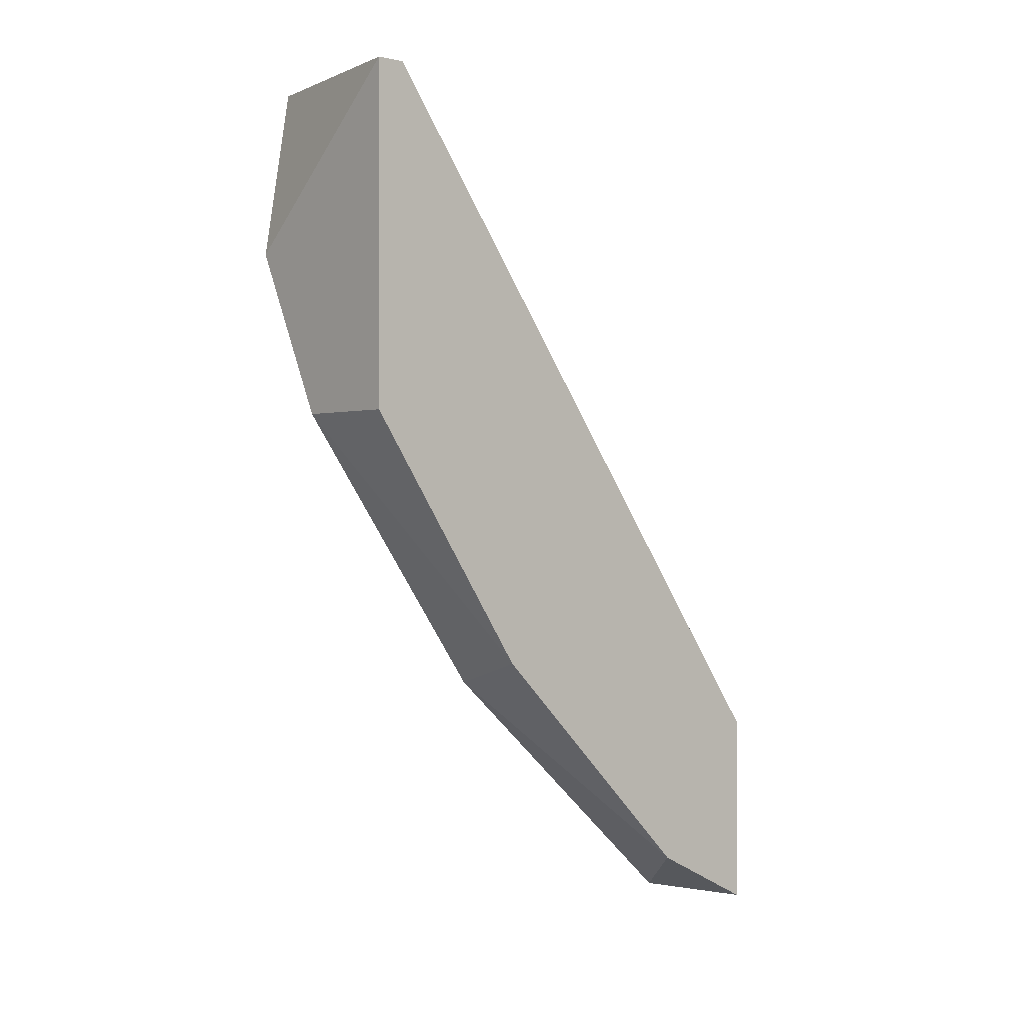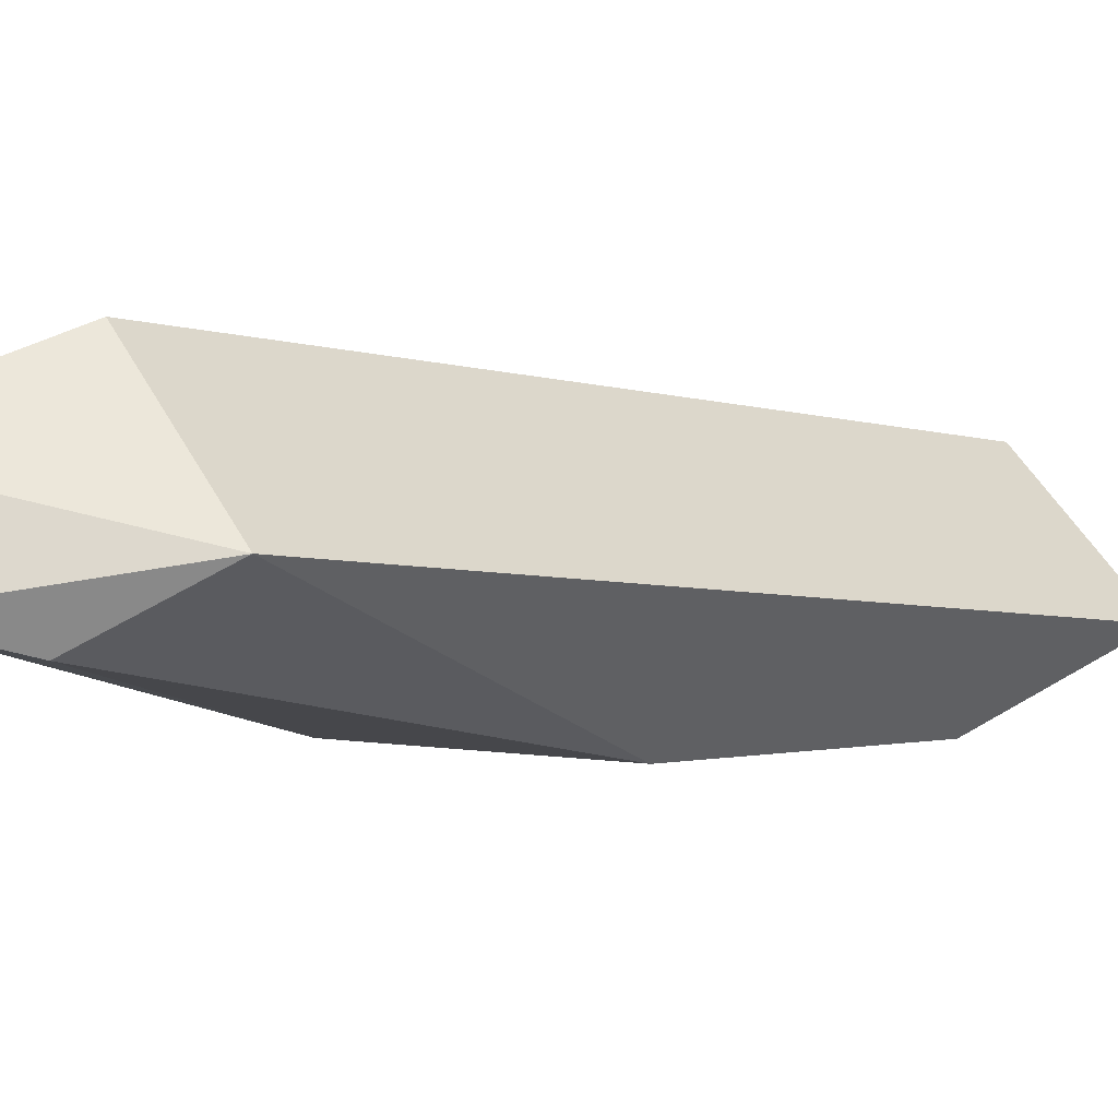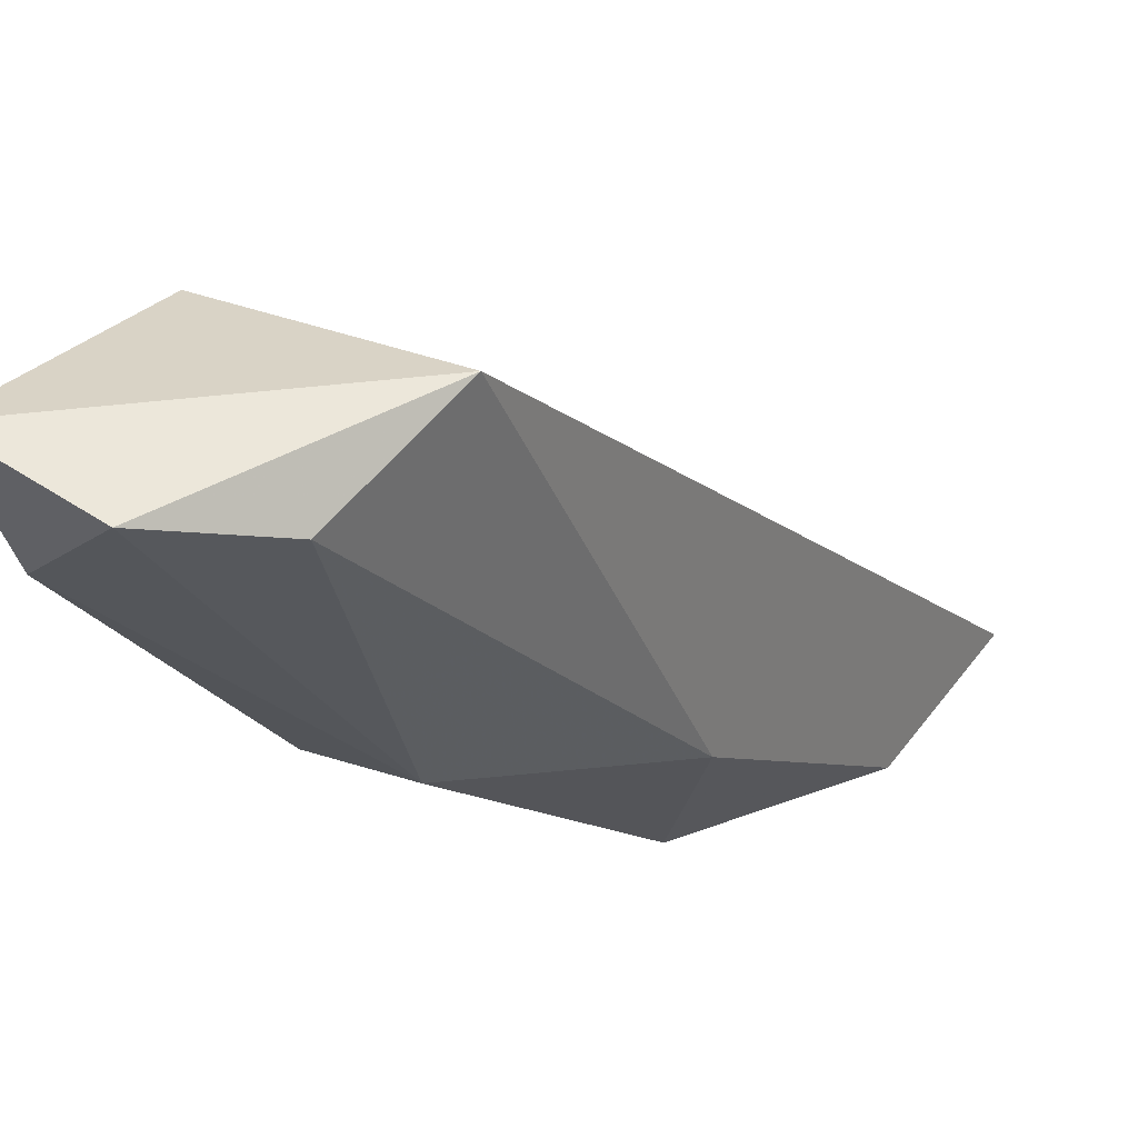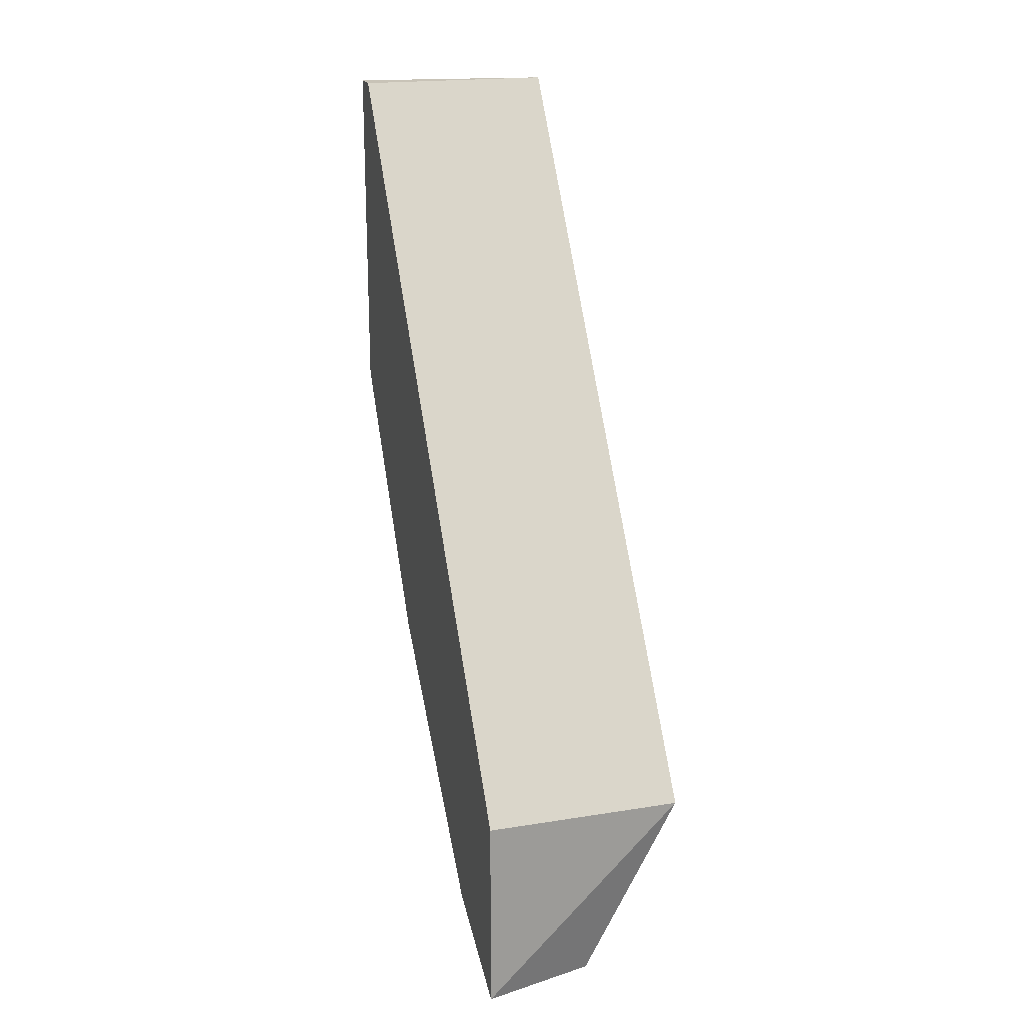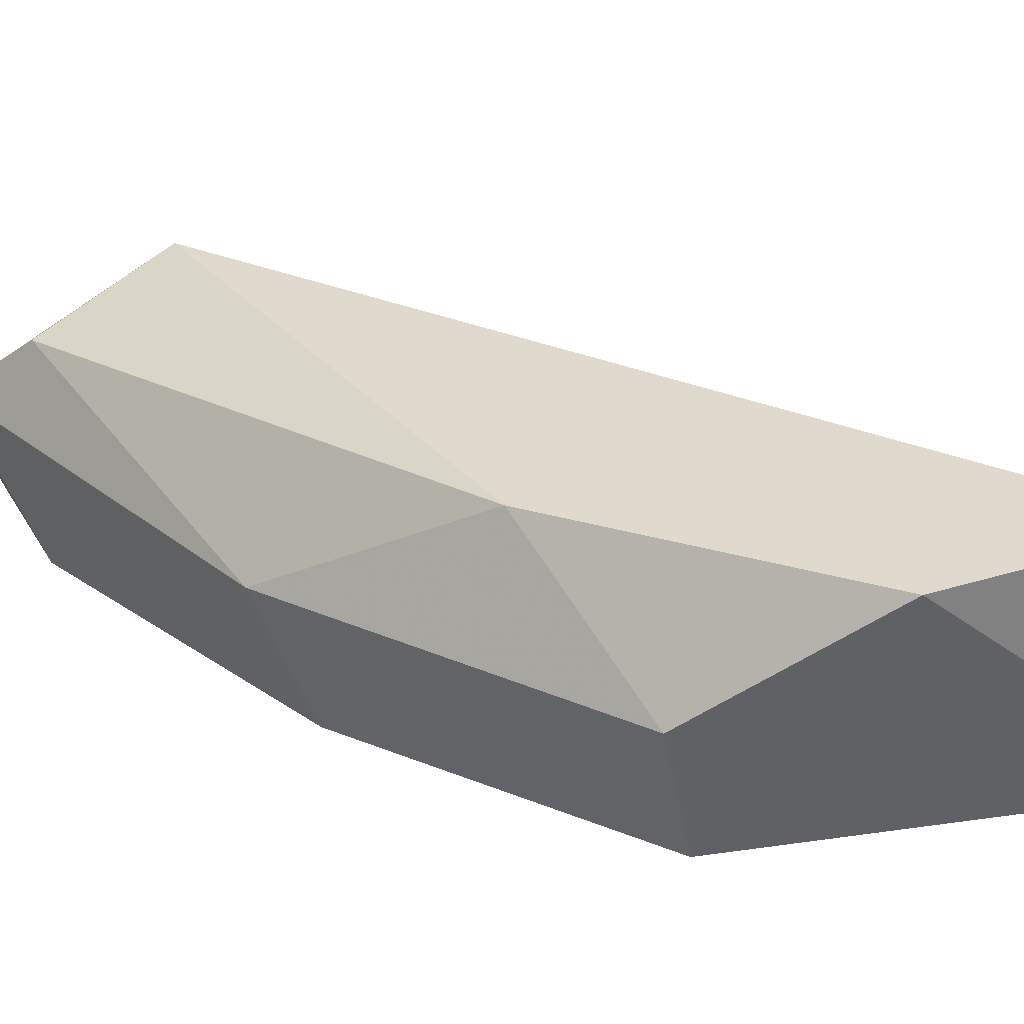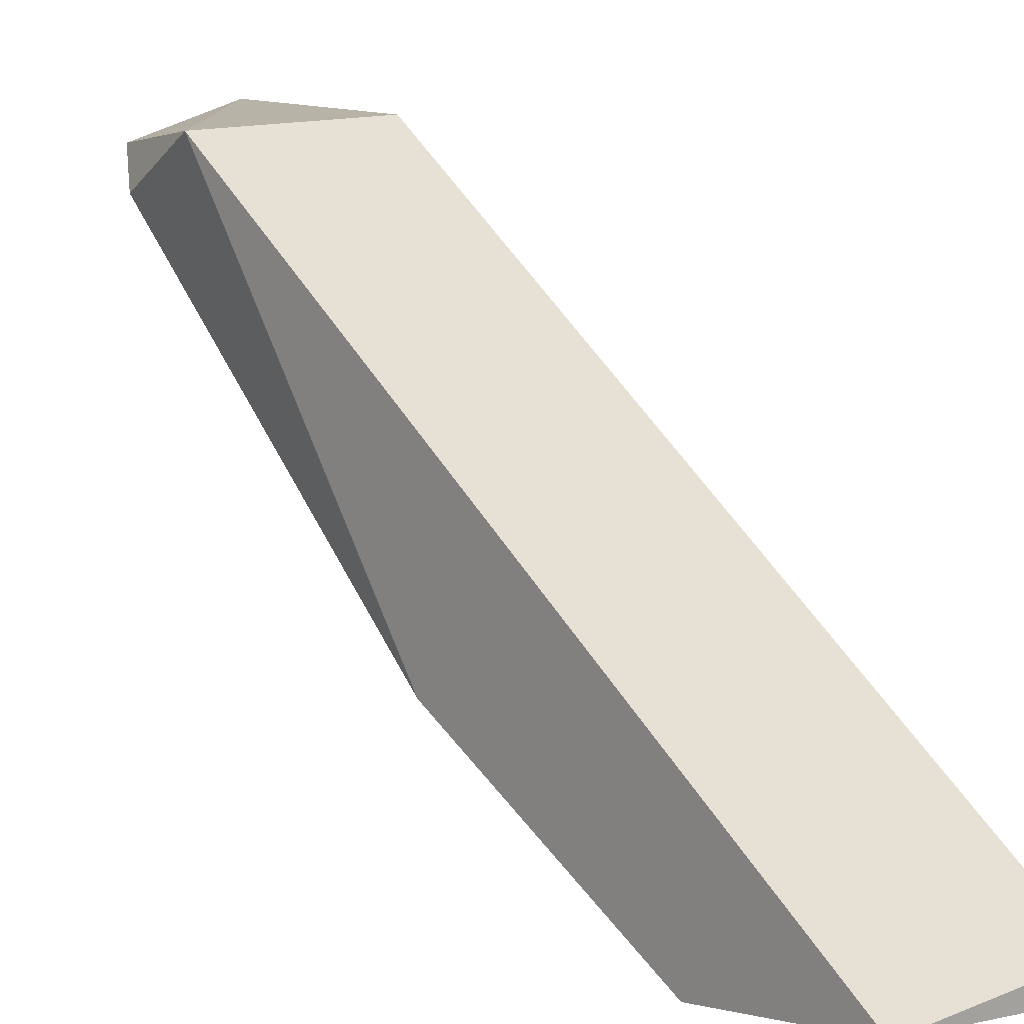
<metadata>
{"format":"obj","ext":"obj","renderer":"f3d","projection":"perspective","resolution":1024,"background":"white","views":[{"elev":-0.0,"azim":49.2,"up":"+Z"},{"elev":51.1,"azim":-118.5,"up":"+Y"},{"elev":28.3,"azim":-147.5,"up":"+Y"},{"elev":19.8,"azim":163.3,"up":"+Z"},{"elev":-50.2,"azim":-79.2,"up":"+Y"},{"elev":12.9,"azim":-42.0,"up":"+Y"}]}
</metadata>
<code>
v 0.06676 -0.05557 -0.03294
v 0.06676 -0.04857 -0.04294
v 0.06676 -0.03858 -0.05194
v 0.07076 -0.05557 -0.03294
v 0.07076 -0.05557 -0.02094
v 0.07076 -0.05457 -0.02094
v 0.07076 -0.04957 -0.04194
v 0.07076 -0.03757 -0.04494
v 0.07076 -0.03757 -0.05194
v 0.07076 -0.04158 -0.04994
v 0.06376 -0.05557 -0.02695
v 0.06376 -0.05457 -0.02094
v 0.06376 -0.05057 -0.03594
v 0.06376 -0.03757 -0.04494
v 0.06476 -0.03958 -0.04894
f 2 10 7
f 6 4 8
f 12 6 8
f 12 8 14
f 12 14 13
f 8 4 10
f 1 13 2
f 3 10 2
f 1 4 11
f 13 1 11
f 12 13 11
f 14 8 9
f 3 14 9
f 10 3 9
f 8 10 9
f 14 3 15
f 13 14 15
f 3 2 15
f 2 13 15
f 4 6 5
f 6 12 5
f 11 4 5
f 12 11 5
f 4 1 7
f 10 4 7
f 1 2 7

</code>
